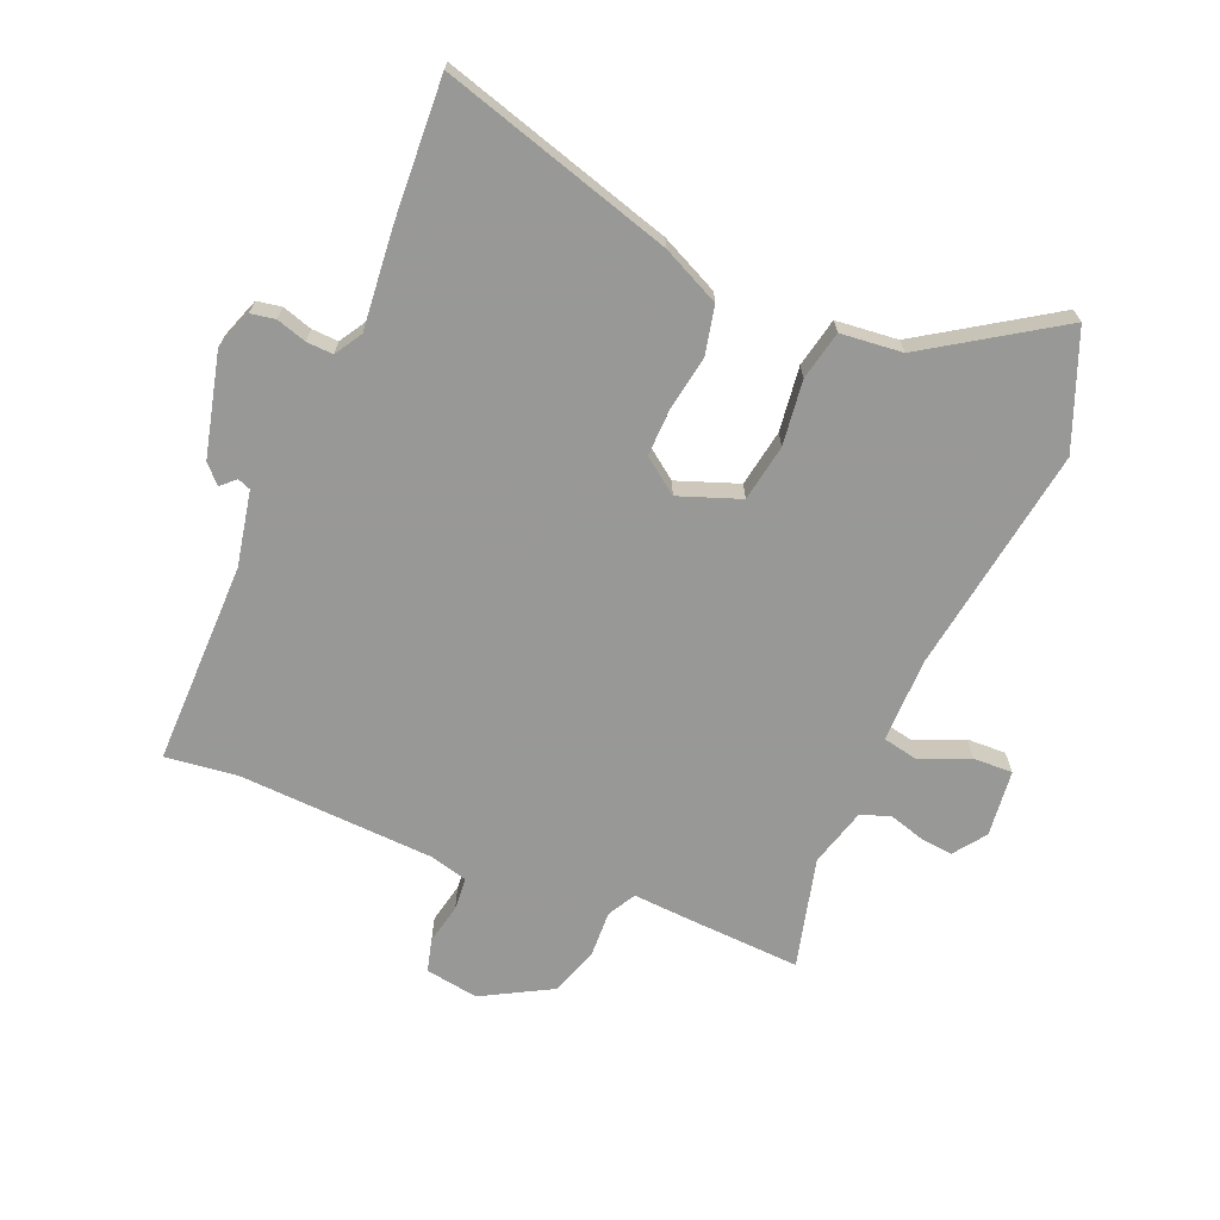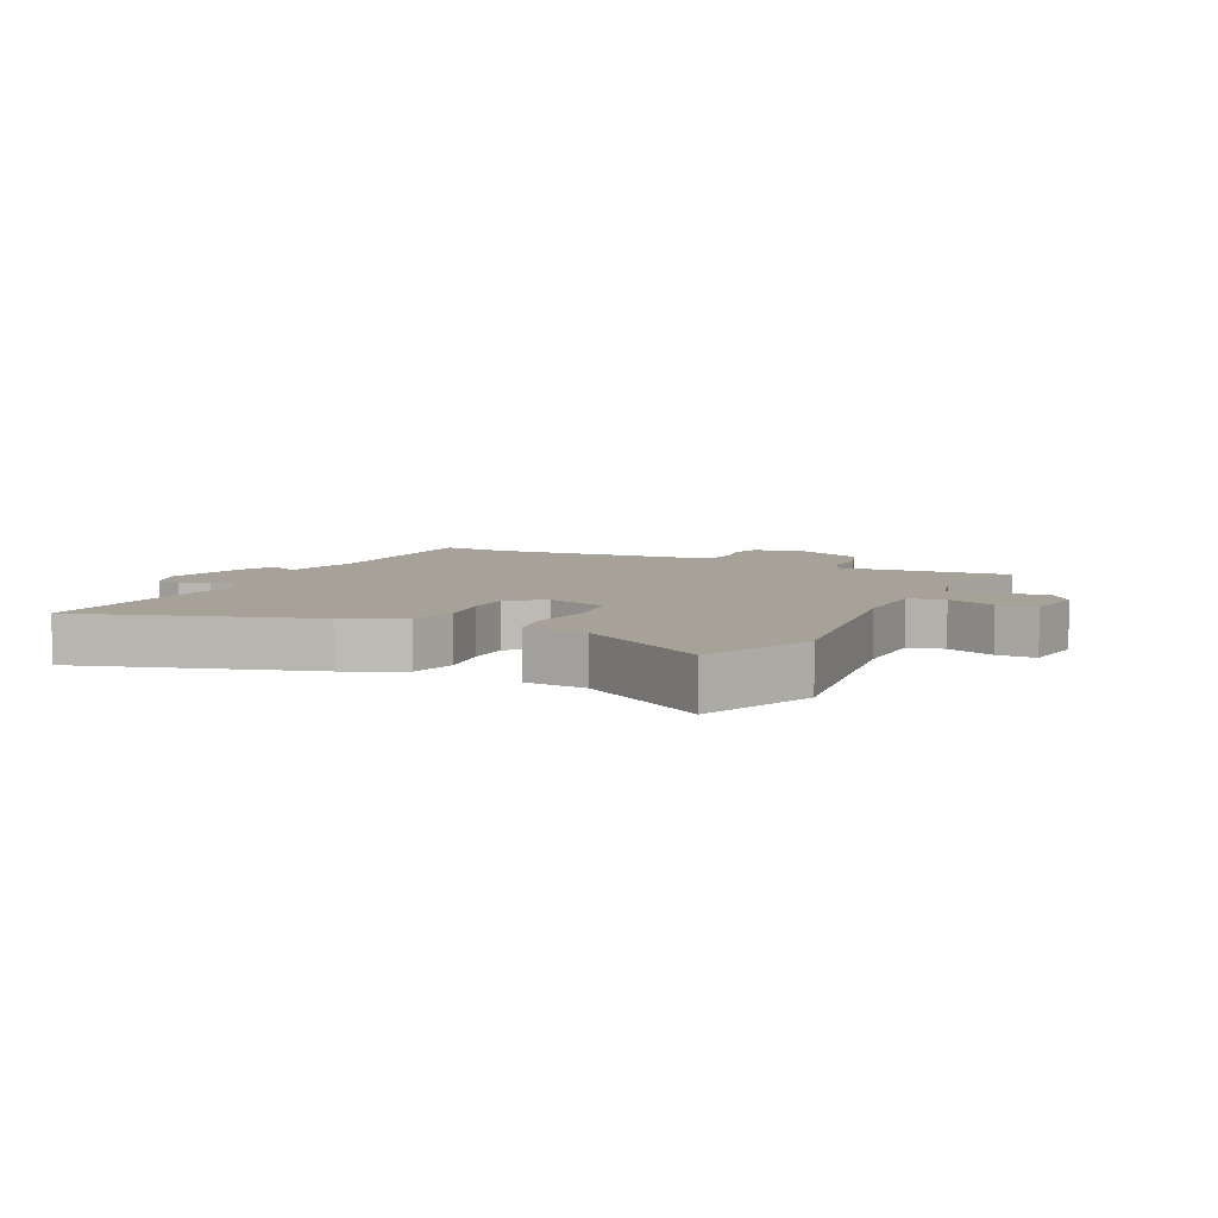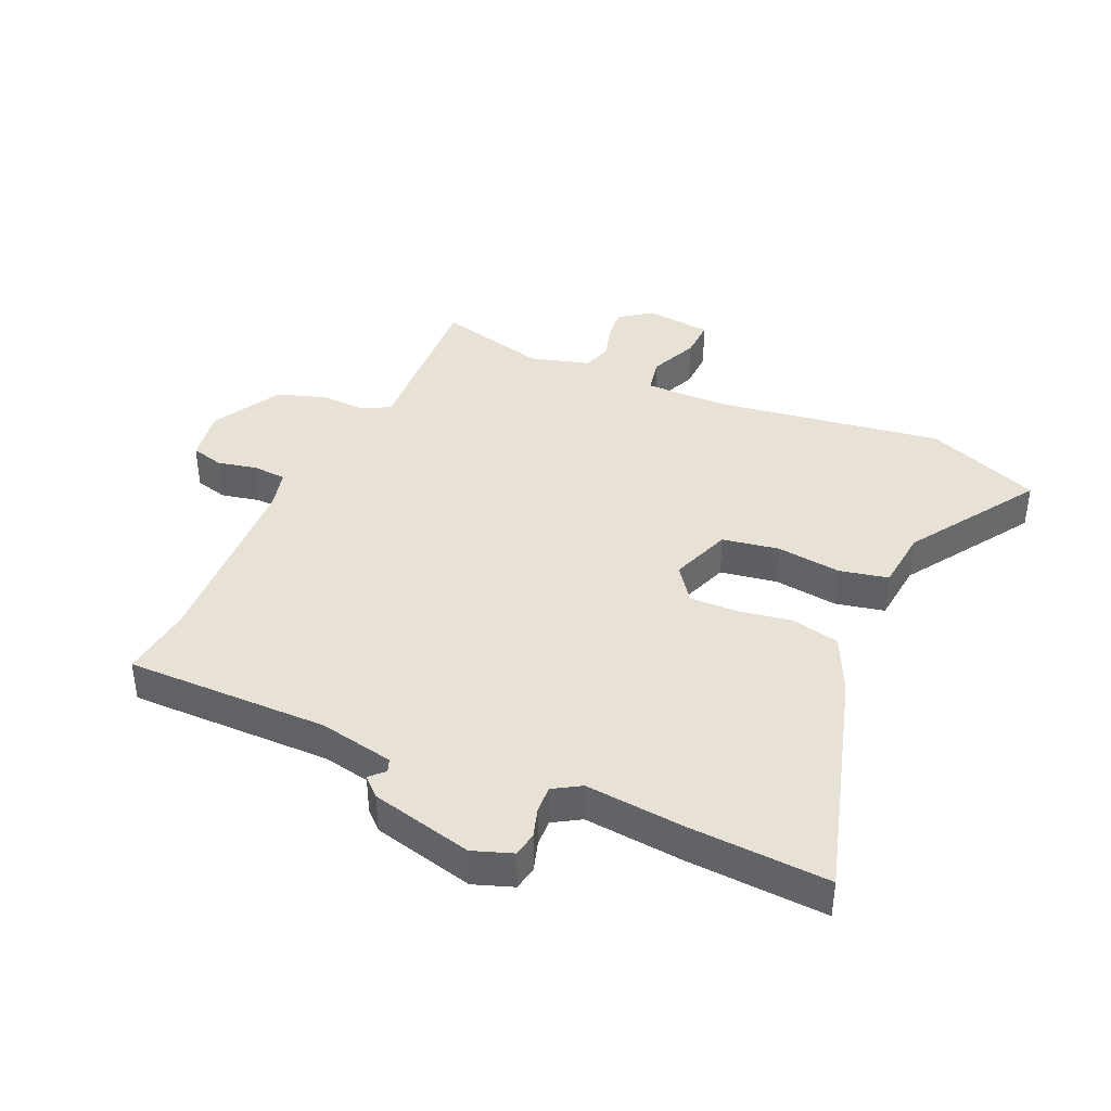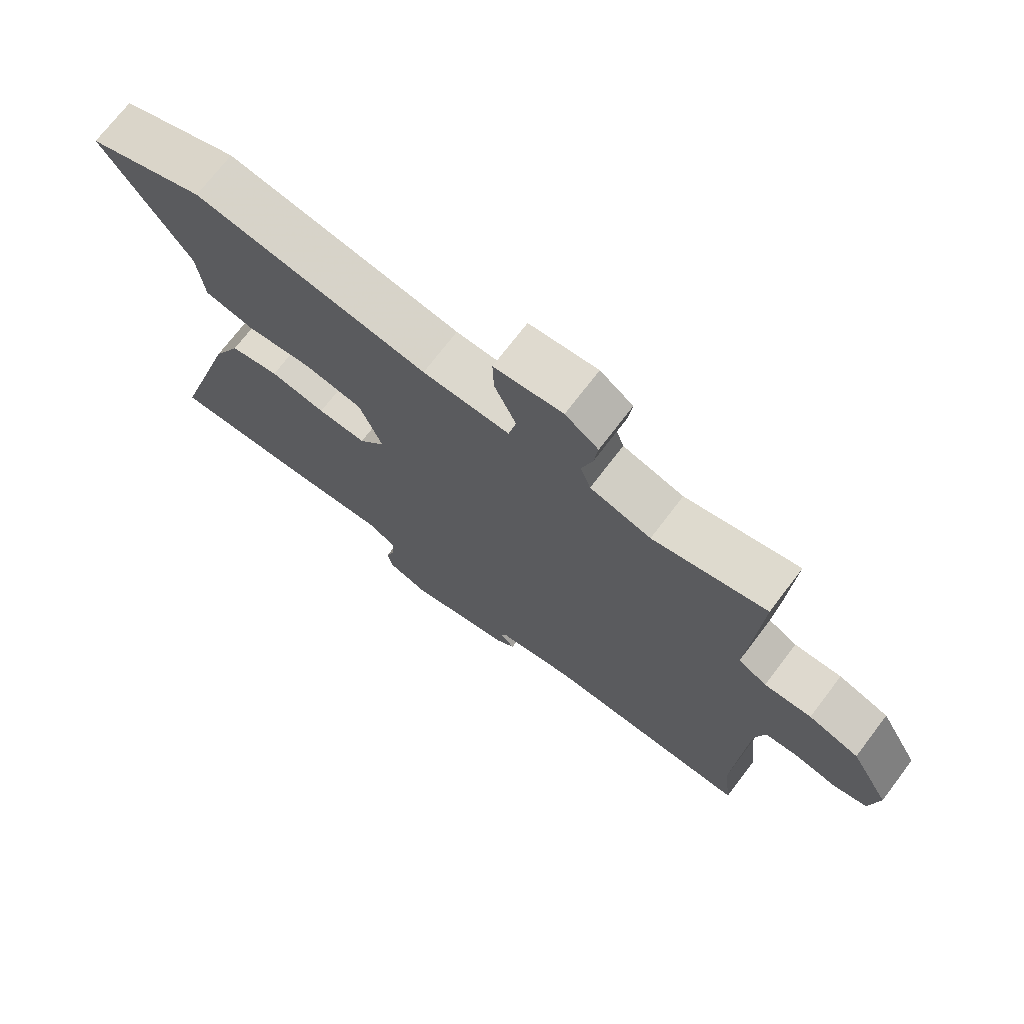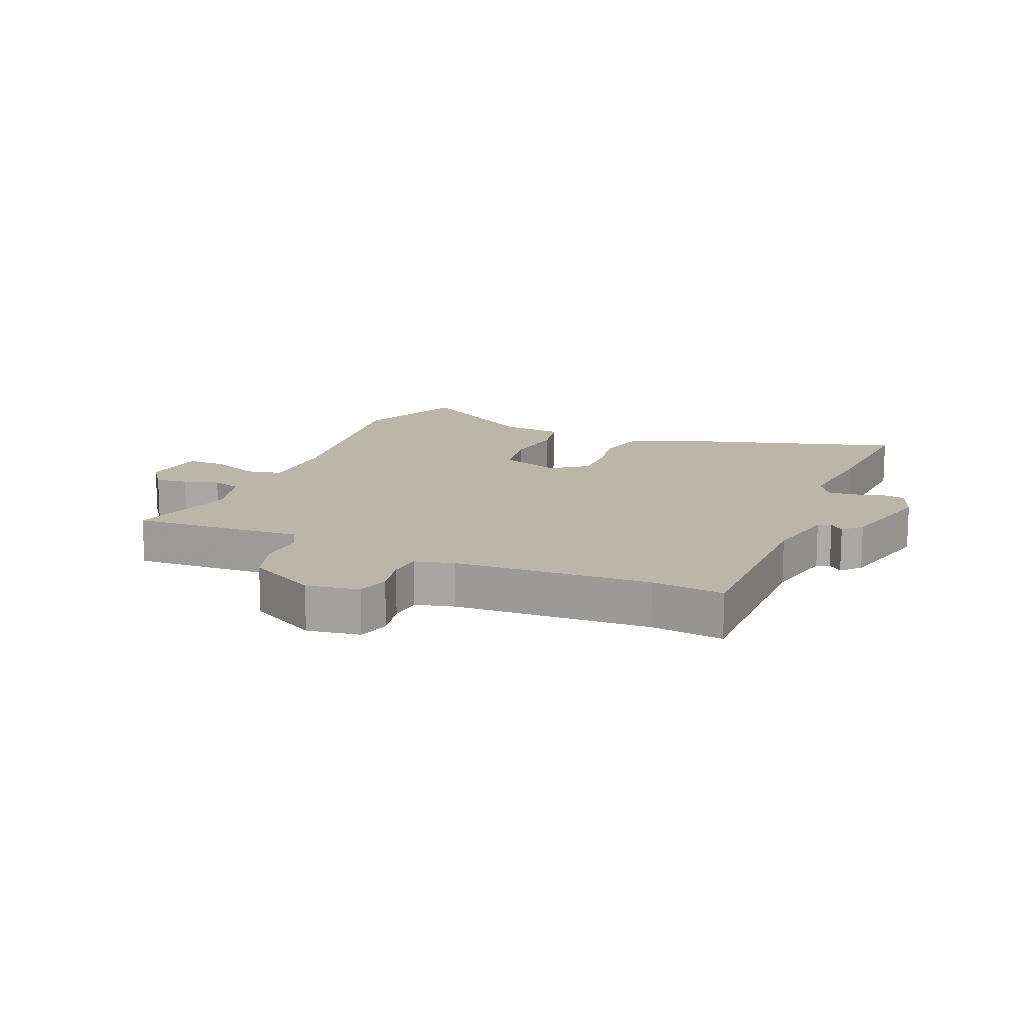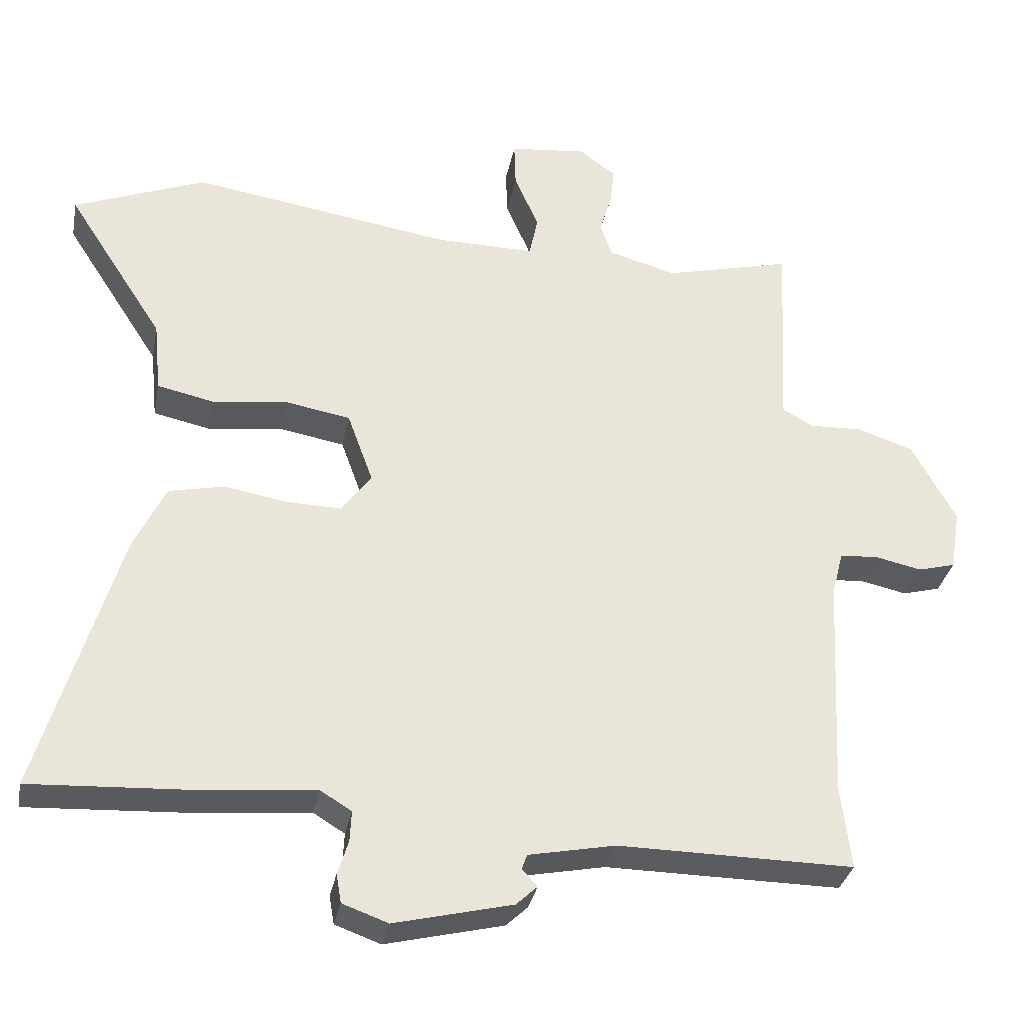
<metadata>
{"format":"obj","ext":"obj","renderer":"f3d","projection":"perspective","resolution":1024,"background":"white","views":[{"elev":-68.5,"azim":-112.6,"up":"+Y"},{"elev":6.4,"azim":-64.2,"up":"+Y"},{"elev":40.1,"azim":-155.8,"up":"+Y"},{"elev":72.3,"azim":37.3,"up":"+Z"},{"elev":13.9,"azim":113.0,"up":"+Y"},{"elev":-32.4,"azim":-10.9,"up":"+Z"}]}
</metadata>
<code>
v 0.489 0.07 -0.41
v 0.503 0.07 -0.527
v 0.173 0.07 -0.524
v 0.052 0.07 -0.548
v 0.044 0.07 -0.569
v 0.066 0.07 -0.592
v 0.036 0.07 -0.62
v -0.129 0.07 -0.66
v -0.193 0.07 -0.637
v -0.2 0.07 -0.597
v -0.185 0.07 -0.549
v -0.183 0.07 -0.506
v -0.227 0.07 -0.479
v -0.388 0.07 -0.494
v -0.614 0.07 -0.506
v -0.503 0.07 -0.132
v -0.458 0.07 -0.038
v -0.38 0.07 -0.021
v -0.292 0.07 -0.036
v -0.215 0.07 -0.038
v -0.173 0.07 0.019
v -0.209 0.07 0.118
v -0.301 0.07 0.134
v -0.406 0.07 0.121
v -0.485 0.07 0.138
v -0.495 0.07 0.238
v -0.631 0.07 0.448
v -0.446 0.07 0.521
v -0.078 0.07 0.465
v 0.059 0.07 0.464
v 0.071 0.07 0.522
v 0.037 0.07 0.601
v 0.035 0.07 0.665
v 0.143 0.07 0.677
v 0.195 0.07 0.639
v 0.189 0.07 0.586
v 0.172 0.07 0.529
v 0.188 0.07 0.481
v 0.284 0.07 0.454
v 0.463 0.07 0.499
v 0.454 0.07 0.329
v 0.447 0.07 0.22
v 0.492 0.07 0.195
v 0.566 0.07 0.198
v 0.645 0.07 0.172
v 0.707 0.07 0.059
v 0.693 0.07 -0.027
v 0.64 0.07 -0.041
v 0.575 0.07 -0.027
v 0.521 0.07 -0.031
v 0.505 0.07 -0.094
v 0.489 0 -0.41
v 0.503 0 -0.527
v 0.173 0 -0.524
v 0.052 0 -0.548
v 0.044 0 -0.569
v 0.066 0 -0.592
v 0.036 0 -0.62
v -0.129 0 -0.66
v -0.193 0 -0.637
v -0.2 0 -0.597
v -0.185 0 -0.549
v -0.183 0 -0.506
v -0.227 0 -0.479
v -0.388 0 -0.494
v -0.614 0 -0.506
v -0.503 0 -0.132
v -0.458 0 -0.038
v -0.38 0 -0.021
v -0.292 0 -0.036
v -0.215 0 -0.038
v -0.173 0 0.019
v -0.209 0 0.118
v -0.301 0 0.134
v -0.406 0 0.121
v -0.485 0 0.138
v -0.495 0 0.238
v -0.631 0 0.448
v -0.446 0 0.521
v -0.078 0 0.465
v 0.059 0 0.464
v 0.071 0 0.522
v 0.037 0 0.601
v 0.035 0 0.665
v 0.143 0 0.677
v 0.195 0 0.639
v 0.189 0 0.586
v 0.172 0 0.529
v 0.188 0 0.481
v 0.284 0 0.454
v 0.463 0 0.499
v 0.454 0 0.329
v 0.447 0 0.22
v 0.492 0 0.195
v 0.566 0 0.198
v 0.645 0 0.172
v 0.707 0 0.059
v 0.693 0 -0.027
v 0.64 0 -0.041
v 0.575 0 -0.027
v 0.521 0 -0.031
v 0.505 0 -0.094
f 46 47 48 49
f 46 49 50
f 43 44 45 46
f 42 43 46 50
f 39 40 41 42
f 38 39 42 50
f 34 35 36 37
f 32 33 34 37
f 31 32 37 38
f 30 31 38 50
f 26 27 28 29
f 23 24 25 26
f 22 23 26 29
f 21 22 29 30
f 16 17 18 19
f 16 19 20
f 13 14 15 16
f 12 13 16 20
f 8 9 10 11
f 8 11 12
f 5 6 7 8
f 4 5 8 12
f 3 4 12 20
f 1 2 3 20
f 21 30 50 51
f 1 20 21 51
f 100 99 98 97
f 101 100 97
f 97 96 95 94
f 101 97 94 93
f 93 92 91 90
f 101 93 90 89
f 88 87 86 85
f 88 85 84 83
f 89 88 83 82
f 101 89 82 81
f 80 79 78 77
f 77 76 75 74
f 80 77 74 73
f 81 80 73 72
f 70 69 68 67
f 71 70 67
f 67 66 65 64
f 71 67 64 63
f 62 61 60 59
f 63 62 59
f 59 58 57 56
f 63 59 56 55
f 71 63 55 54
f 71 54 53 52
f 102 101 81 72
f 102 72 71 52
f 1 52 53 2
f 2 53 54 3
f 3 54 55 4
f 4 55 56 5
f 5 56 57 6
f 6 57 58 7
f 7 58 59 8
f 8 59 60 9
f 9 60 61 10
f 10 61 62 11
f 11 62 63 12
f 12 63 64 13
f 13 64 65 14
f 14 65 66 15
f 15 66 67 16
f 16 67 68 17
f 17 68 69 18
f 18 69 70 19
f 19 70 71 20
f 20 71 72 21
f 21 72 73 22
f 22 73 74 23
f 23 74 75 24
f 24 75 76 25
f 25 76 77 26
f 26 77 78 27
f 27 78 79 28
f 28 79 80 29
f 29 80 81 30
f 30 81 82 31
f 31 82 83 32
f 32 83 84 33
f 33 84 85 34
f 34 85 86 35
f 35 86 87 36
f 36 87 88 37
f 37 88 89 38
f 38 89 90 39
f 39 90 91 40
f 40 91 92 41
f 41 92 93 42
f 42 93 94 43
f 43 94 95 44
f 44 95 96 45
f 45 96 97 46
f 46 97 98 47
f 47 98 99 48
f 48 99 100 49
f 49 100 101 50
f 50 101 102 51
f 51 102 52 1

</code>
